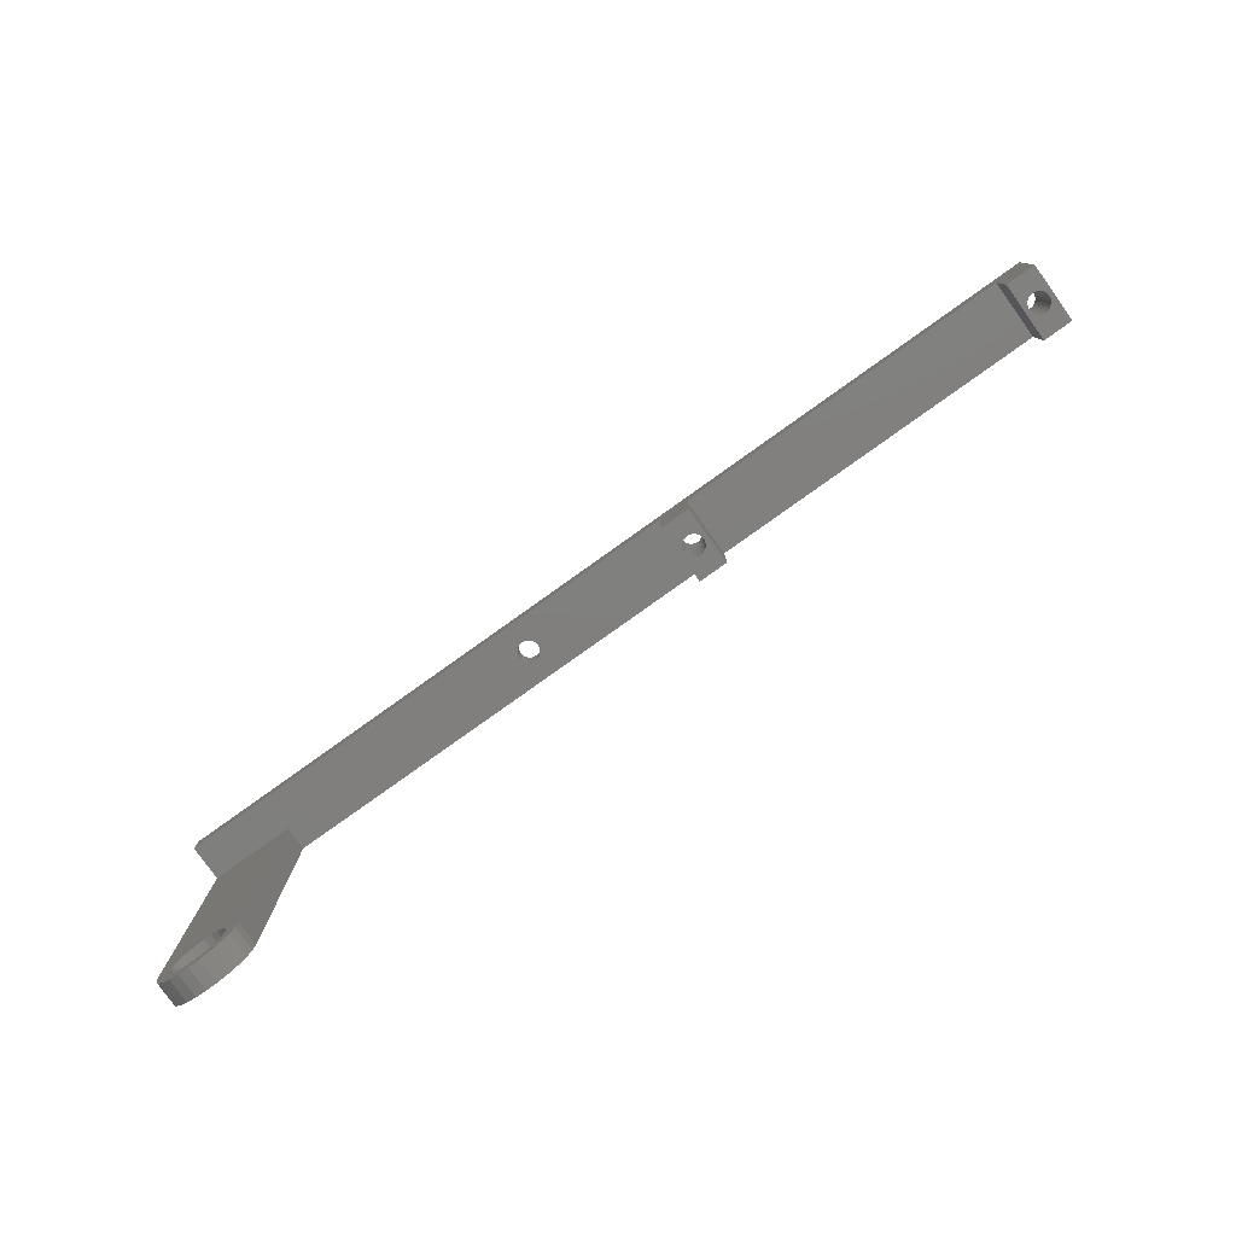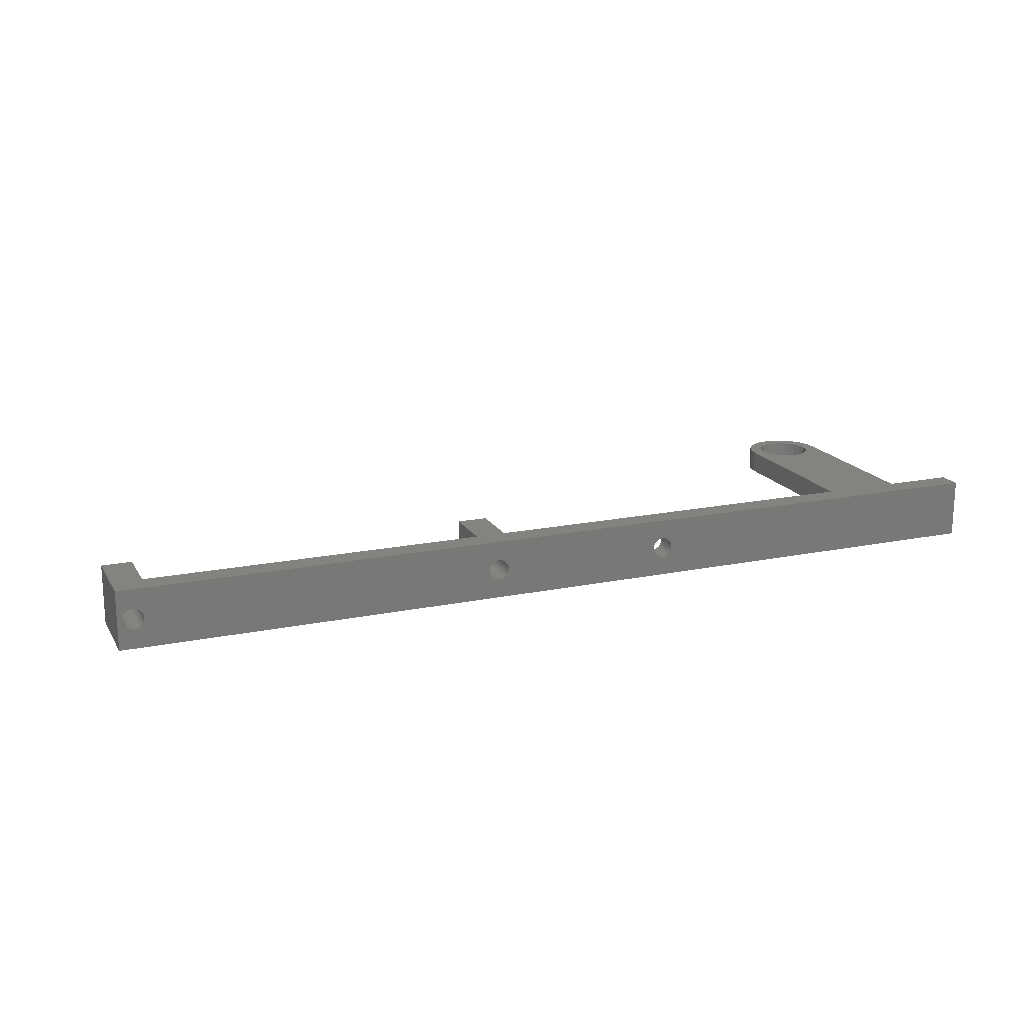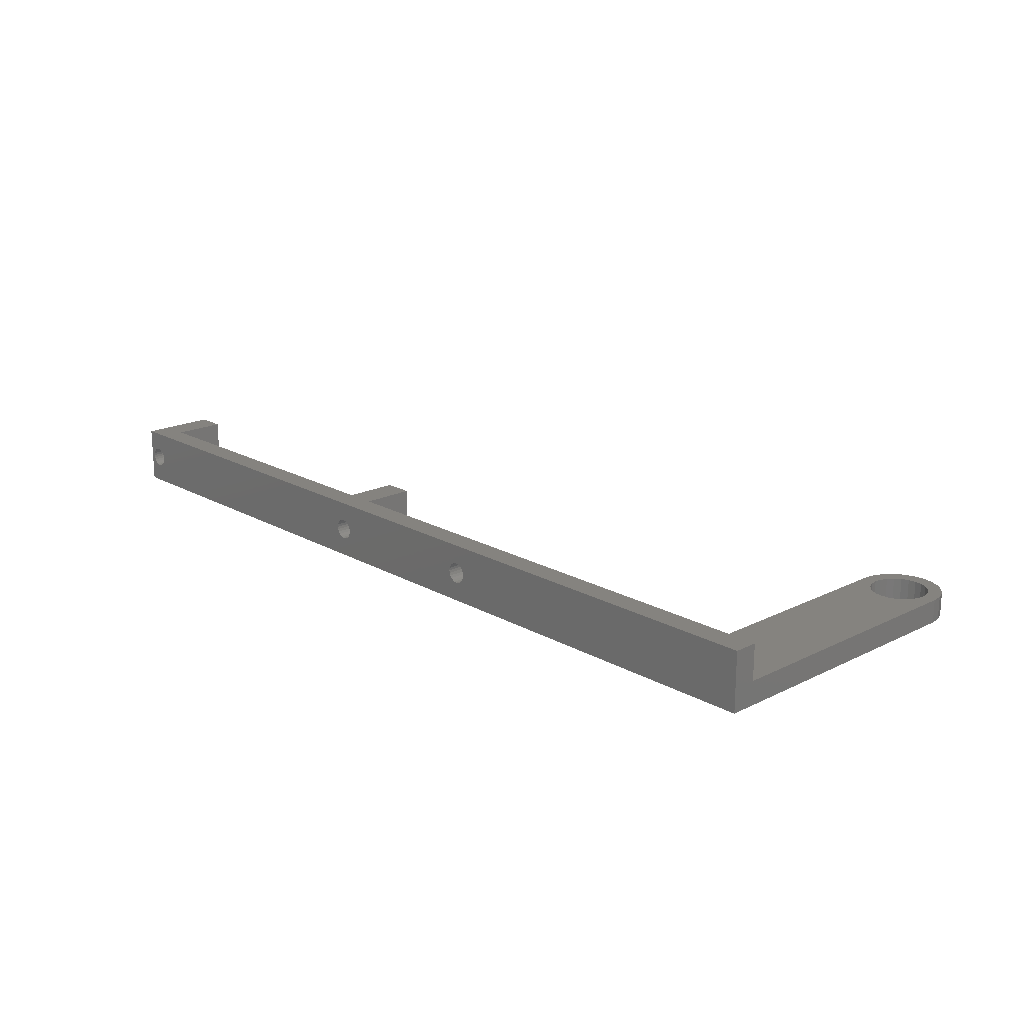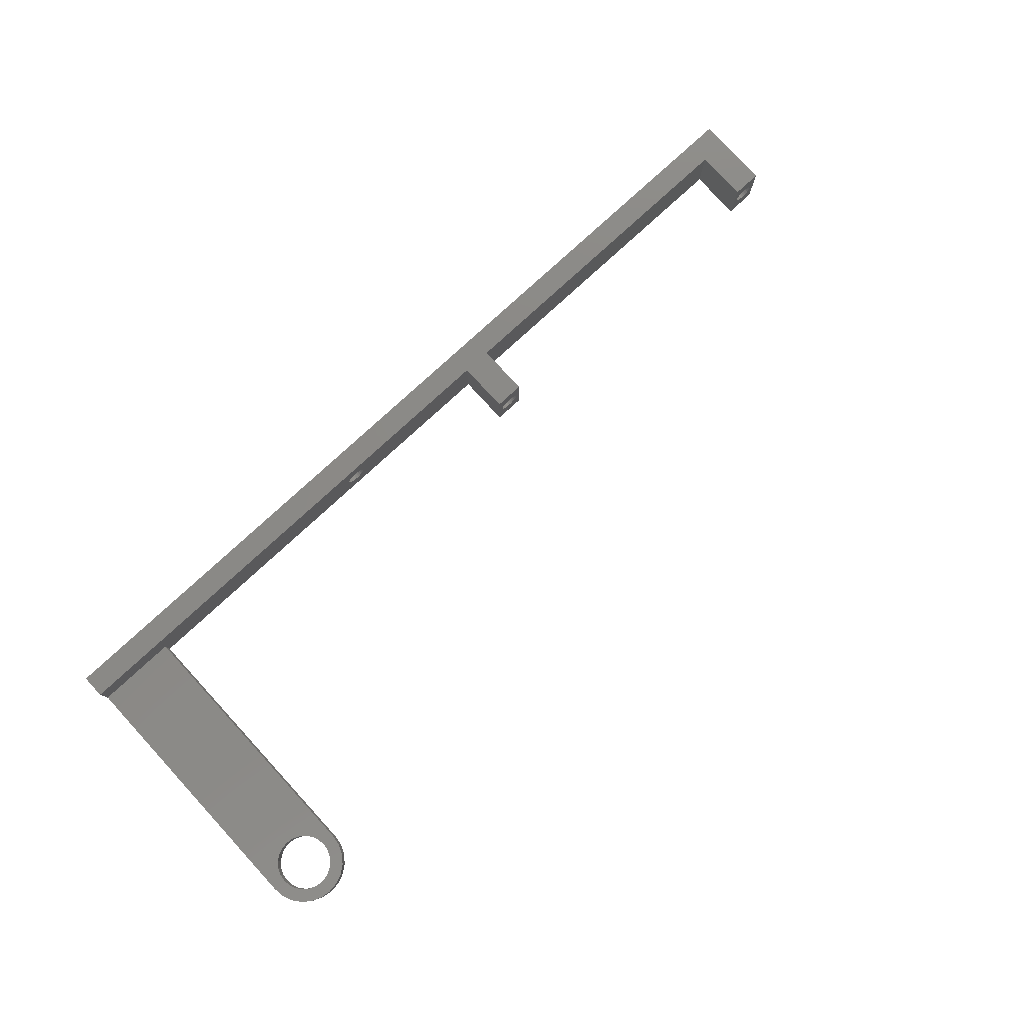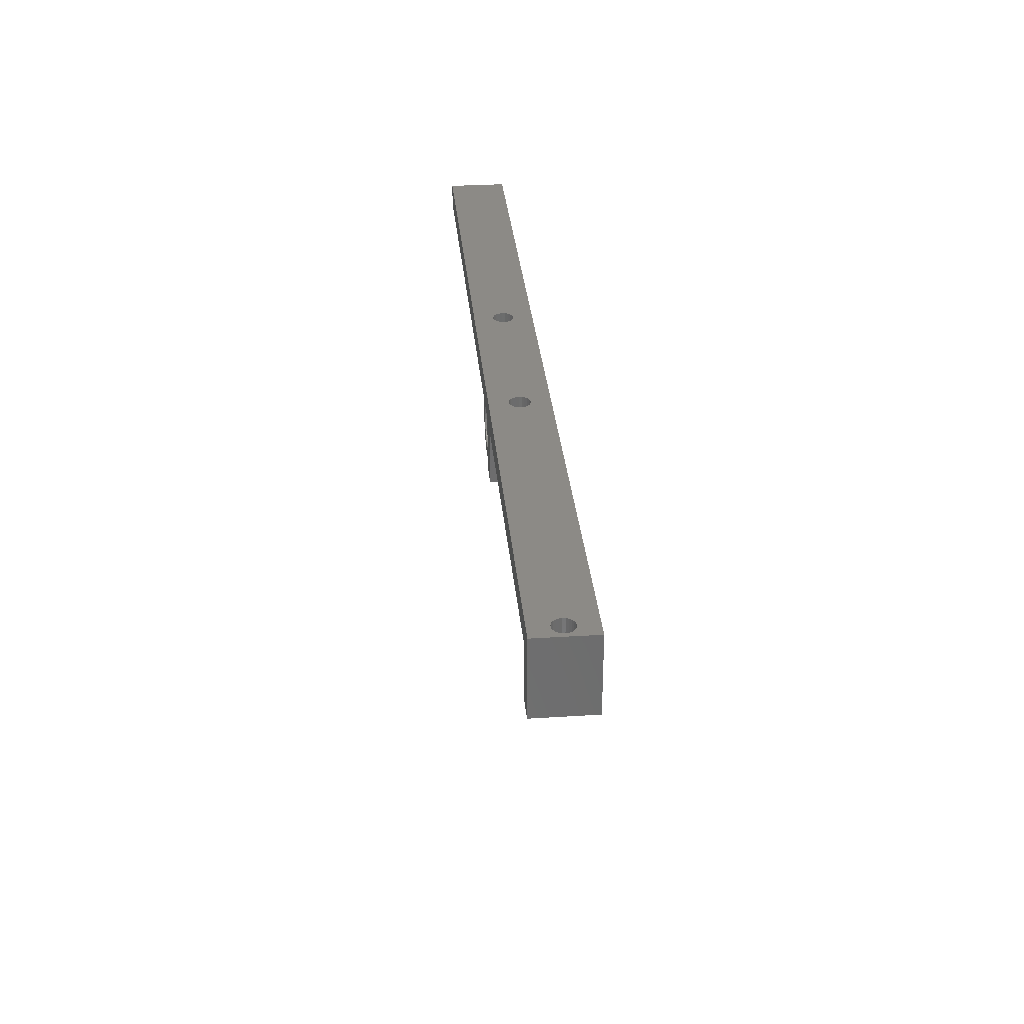
<metadata>
{"format":"stl","ext":"stl","renderer":"f3d","projection":"perspective","resolution":1024,"background":"white","views":[{"elev":-79.6,"azim":35.5,"up":"+Y"},{"elev":17.8,"azim":158.1,"up":"+Z"},{"elev":18.8,"azim":-133.2,"up":"+Z"},{"elev":79.1,"azim":-42.6,"up":"+Z"},{"elev":31.5,"azim":84.9,"up":"+Y"}]}
</metadata>
<code>
# stl→obj: 244 verts, 500 faces
v 76.88 16 6.516
v 76.45 29 6.69
v 76.88 29 6.516
v 76.45 16 6.69
v 78.5 29 0
v 78.5 16 10
v 78.5 16 3.553e-15
v 78.5 29 10
v 76.88 29 3.484
v 77.24 16 3.763
v 77.24 29 3.763
v 76.88 16 3.484
v 77.52 29 5.875
v 77.69 16 5.453
v 77.52 16 5.875
v 77.69 29 5.453
v 77.24 16 6.237
v 77.24 29 6.237
v 75.12 16 6.516
v 74.76 29 6.237
v 75.12 29 6.516
v 74.76 16 6.237
v 76 29 6.75
v 76 16 6.75
v 77.75 29 5
v 77.69 16 4.547
v 77.75 16 5
v 77.69 29 4.547
v 74.76 29 3.763
v 75.12 16 3.484
v 75.12 29 3.484
v 74.76 16 3.763
v 75.55 16 3.31
v 75.55 29 3.31
v 12.25 29 5
v 12.31 16 5.453
v 12.25 16 5
v 12.31 29 5.453
v 74.31 29 5.453
v 74.48 16 5.875
v 74.31 16 5.453
v 74.48 29 5.875
v 75.55 29 6.69
v 75.55 16 6.69
v 74.48 29 4.125
v 74.31 16 4.547
v 74.48 16 4.125
v 74.31 29 4.547
v 76 16 3.25
v 76 29 3.25
v 14.88 29 3.484
v 14.45 16 3.31
v 14.88 16 3.484
v 14.45 29 3.31
v 76.45 29 3.31
v 76.45 16 3.31
v 13.55 16 6.69
v 14 29 6.75
v 14 16 6.75
v 13.55 29 6.69
v 13.55 29 3.31
v 13.12 16 3.484
v 13.55 16 3.31
v 13.12 29 3.484
v 77.52 29 4.125
v 77.52 16 4.125
v 12.76 16 3.763
v 12.76 29 3.763
v 74.25 16 5
v 74.25 29 5
v 15.69 29 4.547
v 15.52 16 4.125
v 15.69 16 4.547
v 15.52 29 4.125
v 12.48 29 4.125
v 12.31 16 4.547
v 12.48 16 4.125
v 12.31 29 4.547
v 13.12 16 6.516
v 13.12 29 6.516
v 15.24 16 3.763
v 15.24 29 3.763
v 14.45 16 6.69
v 14.88 29 6.516
v 14.88 16 6.516
v 14.45 29 6.69
v 15.75 29 5
v 15.75 16 5
v 12.76 16 6.237
v 12.76 29 6.237
v 12.48 29 5.875
v 12.48 16 5.875
v 14 16 3.25
v 14 29 3.25
v 15.69 29 5.453
v 15.69 16 5.453
v 15.24 29 6.237
v 15.52 16 5.875
v 15.24 16 6.237
v 15.52 29 5.875
v 11.5 16 10
v 11.5 25 7.105e-15
v 11.5 16 8.882e-15
v 11.5 25 10
v 16.5 25 5.329e-15
v 73.5 25 10
v 16.5 25 10
v 73.5 25 1.776e-15
v 73.5 16 10
v 73.5 16 3.553e-15
v 16.5 16 10
v 16.5 16 7.105e-15
v -69.69 -28.76 1.954e-14
v -68 -28.06 4
v -69.69 -28.76 4
v -68 -28.06 1.954e-14
v -64.5 -22 1.954e-14
v -64.74 -23.81 4
v -64.74 -23.81 1.954e-14
v -64.5 -22 4
v -72.73 -26.6 1.954e-14
v -73.88 -26.12 4
v -72.73 -26.6 4
v -73.88 -26.12 1.954e-14
v -78.5 25 4
v -64.5 25 4
v -65.44 -25.5 4
v -66.9 -20.77 4
v -66.74 -22 4
v -66.55 -26.95 4
v -67.38 -19.62 4
v -68.13 -18.63 4
v -69.12 -17.88 4
v -70.27 -17.4 4
v -71.5 -17.24 4
v -72.73 -17.4 4
v -73.88 -17.88 4
v -74.87 -18.63 4
v -75.62 -19.62 4
v -76.1 -20.77 4
v -76.26 -22 4
v -76.45 -26.95 4
v -77.56 -25.5 4
v -78.26 -23.81 4
v -78.5 -22 4
v -66.9 -23.23 4
v -67.38 -24.38 4
v -68.13 -25.37 4
v -69.12 -26.12 4
v -70.27 -26.6 4
v -71.5 -29 4
v -71.5 -26.76 4
v -73.31 -28.76 4
v -75 -28.06 4
v -74.87 -25.37 4
v -75.62 -24.38 4
v -76.1 -23.23 4
v -74.87 -18.63 1.954e-14
v -73.88 -17.88 1.776e-14
v -73.31 -28.76 1.954e-14
v -75 -28.06 2.132e-14
v -76.26 -22 2.132e-14
v -76.1 -23.23 2.132e-14
v -66.9 -23.23 1.954e-14
v -66.74 -22 1.954e-14
v -70.27 -26.6 1.954e-14
v -71.5 -26.76 1.954e-14
v -71.5 -29 1.954e-14
v -66.55 -26.95 1.954e-14
v -75.62 -24.38 2.132e-14
v -74.87 -25.37 2.132e-14
v -68.13 -25.37 1.954e-14
v -69.12 -26.12 1.954e-14
v -65.44 -25.5 1.954e-14
v -66.9 -20.77 1.954e-14
v -72.73 -17.4 1.776e-14
v -71.5 -17.24 1.776e-14
v -70.27 -17.4 1.776e-14
v -69.12 -17.88 1.776e-14
v -67.38 -19.62 1.776e-14
v -64.5 25 1.066e-14
v -75.62 -19.62 1.954e-14
v -76.1 -20.77 2.132e-14
v -67.38 -24.38 1.954e-14
v -68.13 -18.63 1.776e-14
v -78.26 -23.81 2.132e-14
v -78.5 -22 2.132e-14
v -76.45 -26.95 2.132e-14
v -77.56 -25.5 2.132e-14
v -78.5 29 1.066e-14
v -14.5 25 7.105e-15
v -19.5 25 8.882e-15
v -78.5 25 10
v -78.5 29 10
v -14.5 25 10
v -19.5 25 10
v -16.55 29 6.69
v -17 29 6.75
v -16.12 29 6.516
v -15.76 29 6.237
v -15.48 29 5.875
v -15.31 29 5.453
v -15.25 29 5
v -15.31 29 4.547
v -15.48 29 4.125
v -15.76 29 3.763
v -16.12 29 3.484
v -16.55 29 3.31
v -17 29 3.25
v -17.45 29 6.69
v -17.88 29 6.516
v -18.24 29 6.237
v -18.52 29 5.875
v -18.69 29 5.453
v -18.75 29 5
v -18.69 29 4.547
v -18.52 29 4.125
v -18.24 29 3.763
v -17.88 29 3.484
v -17.45 29 3.31
v -17.45 25 6.69
v -17 25 6.75
v -16.55 25 6.69
v -16.12 25 6.516
v -15.76 25 6.237
v -15.48 25 5.875
v -15.31 25 5.453
v -15.25 25 5
v -15.31 25 4.547
v -15.48 25 4.125
v -15.76 25 3.763
v -16.12 25 3.484
v -16.55 25 3.31
v -17 25 3.25
v -17.45 25 3.31
v -17.88 25 3.484
v -18.24 25 3.763
v -18.52 25 4.125
v -18.69 25 4.547
v -18.75 25 5
v -18.69 25 5.453
v -18.52 25 5.875
v -18.24 25 6.237
v -17.88 25 6.516
f 1 2 3
f 2 1 4
f 5 6 7
f 6 5 8
f 9 10 11
f 10 9 12
f 13 14 15
f 14 13 16
f 17 3 18
f 3 17 1
f 19 20 21
f 20 19 22
f 4 23 2
f 23 4 24
f 25 26 27
f 26 25 28
f 29 30 31
f 30 29 32
f 31 33 34
f 33 31 30
f 35 36 37
f 36 35 38
f 39 40 41
f 40 39 42
f 24 43 23
f 43 24 44
f 45 46 47
f 46 45 48
f 18 15 17
f 15 18 13
f 42 22 40
f 22 42 20
f 16 27 14
f 27 16 25
f 34 49 50
f 49 34 33
f 51 52 53
f 52 51 54
f 55 12 9
f 12 55 56
f 57 58 59
f 58 57 60
f 61 62 63
f 62 61 64
f 65 10 66
f 10 65 11
f 64 67 62
f 67 64 68
f 48 69 46
f 69 48 70
f 44 21 43
f 21 44 19
f 50 56 55
f 56 50 49
f 71 72 73
f 72 71 74
f 70 41 69
f 41 70 39
f 75 76 77
f 76 75 78
f 29 47 32
f 47 29 45
f 28 66 26
f 66 28 65
f 79 60 57
f 60 79 80
f 74 81 72
f 81 74 82
f 83 84 85
f 84 83 86
f 87 73 88
f 73 87 71
f 68 77 67
f 77 68 75
f 89 80 79
f 80 89 90
f 78 37 76
f 37 78 35
f 91 89 92
f 89 91 90
f 38 92 36
f 92 38 91
f 54 93 52
f 93 54 94
f 95 88 96
f 88 95 87
f 97 98 99
f 98 97 100
f 59 86 83
f 86 59 58
f 85 97 99
f 97 85 84
f 94 63 93
f 63 94 61
f 82 53 81
f 53 82 51
f 100 96 98
f 96 100 95
f 101 102 103
f 102 101 104
f 105 106 107
f 106 105 108
f 109 22 6
f 22 109 40
f 40 109 41
f 41 109 110
f 6 22 19
f 6 19 44
f 6 44 24
f 41 110 69
f 69 110 46
f 46 110 47
f 47 110 32
f 32 110 30
f 30 110 33
f 33 110 49
f 6 14 7
f 14 6 15
f 15 6 17
f 17 6 1
f 1 6 4
f 4 6 24
f 7 14 27
f 7 27 26
f 7 26 66
f 7 66 10
f 7 10 12
f 7 12 56
f 7 56 49
f 7 49 110
f 109 108 110
f 108 109 106
f 101 89 111
f 89 101 92
f 92 101 36
f 36 101 103
f 111 89 79
f 111 79 57
f 111 57 59
f 36 103 37
f 37 103 76
f 76 103 77
f 77 103 67
f 67 103 62
f 62 103 63
f 63 103 93
f 111 96 112
f 96 111 98
f 98 111 99
f 99 111 85
f 85 111 83
f 83 111 59
f 112 96 88
f 112 88 73
f 112 73 72
f 112 72 81
f 112 81 53
f 112 53 52
f 112 52 93
f 112 93 103
f 105 111 112
f 111 105 107
f 113 114 115
f 114 113 116
f 117 118 119
f 118 117 120
f 121 122 123
f 122 121 124
f 125 120 126
f 120 125 118
f 118 125 127
f 127 125 128
f 127 128 129
f 127 129 130
f 128 125 131
f 131 125 132
f 132 125 133
f 133 125 134
f 134 125 135
f 135 125 136
f 136 125 137
f 137 125 138
f 138 125 139
f 139 125 140
f 140 125 141
f 141 125 142
f 142 125 143
f 143 125 144
f 144 125 145
f 130 146 114
f 146 130 129
f 114 146 147
f 114 147 148
f 114 148 115
f 115 148 149
f 115 149 150
f 115 150 151
f 151 150 152
f 151 152 123
f 151 123 153
f 153 123 122
f 153 122 154
f 154 122 155
f 154 155 156
f 154 156 142
f 142 156 157
f 142 157 141
f 158 137 138
f 137 158 159
f 154 160 153
f 160 154 161
f 162 157 163
f 157 162 141
f 129 164 146
f 164 129 165
f 166 152 150
f 152 166 167
f 160 151 153
f 151 160 168
f 114 169 130
f 169 114 116
f 170 155 171
f 155 170 156
f 163 156 170
f 156 163 157
f 167 123 152
f 123 167 121
f 172 149 148
f 149 172 173
f 174 130 169
f 130 174 127
f 128 165 129
f 165 128 175
f 176 135 136
f 135 176 177
f 178 133 134
f 133 178 179
f 131 175 128
f 175 131 180
f 181 120 117
f 120 181 126
f 182 140 183
f 140 182 139
f 147 172 148
f 172 147 184
f 159 136 137
f 136 159 176
f 177 134 135
f 134 177 178
f 146 184 147
f 184 146 164
f 179 132 133
f 132 179 185
f 145 186 144
f 186 145 187
f 132 180 131
f 180 132 185
f 143 188 142
f 188 143 189
f 183 141 162
f 141 183 140
f 173 150 149
f 150 173 166
f 124 155 122
f 155 124 171
f 158 139 182
f 139 158 138
f 168 115 151
f 115 168 113
f 119 127 174
f 127 119 118
f 188 154 142
f 154 188 161
f 144 189 143
f 189 144 186
f 110 108 7
f 103 105 112
f 169 164 165
f 164 169 116
f 164 116 184
f 184 116 172
f 172 116 113
f 172 113 173
f 173 113 166
f 166 113 168
f 166 168 167
f 167 168 121
f 121 168 160
f 121 160 124
f 124 160 161
f 124 161 171
f 171 161 170
f 170 161 188
f 170 188 163
f 163 188 162
f 5 108 190
f 108 5 7
f 190 108 105
f 190 105 102
f 102 105 103
f 190 102 191
f 190 191 192
f 190 192 181
f 190 181 117
f 190 117 119
f 190 119 174
f 190 174 175
f 175 174 165
f 165 174 169
f 190 175 180
f 190 180 185
f 190 185 179
f 190 179 178
f 190 178 177
f 190 177 176
f 190 176 159
f 190 159 158
f 190 158 182
f 190 182 183
f 190 183 162
f 190 162 188
f 190 188 189
f 190 189 186
f 190 186 187
f 125 187 145
f 187 125 190
f 190 125 193
f 190 193 194
f 8 106 6
f 106 8 194
f 106 194 107
f 107 194 104
f 107 104 101
f 104 194 195
f 195 194 196
f 196 194 193
f 101 111 107
f 109 6 106
f 58 197 198
f 197 58 60
f 197 60 199
f 199 60 80
f 199 80 200
f 200 80 90
f 200 90 201
f 201 90 91
f 201 91 202
f 202 91 38
f 202 38 203
f 203 38 35
f 203 35 204
f 204 35 78
f 204 78 205
f 205 78 75
f 205 75 206
f 206 75 68
f 206 68 207
f 207 68 64
f 207 64 208
f 208 64 61
f 208 61 209
f 209 61 94
f 23 86 58
f 86 23 43
f 86 43 84
f 84 43 21
f 84 21 97
f 97 21 20
f 97 20 100
f 100 20 42
f 100 42 95
f 95 42 39
f 95 39 87
f 87 39 70
f 87 70 71
f 71 70 48
f 71 48 74
f 74 48 45
f 74 45 82
f 82 45 29
f 82 29 51
f 51 29 31
f 51 31 54
f 54 31 34
f 54 34 94
f 94 34 50
f 8 23 198
f 23 8 2
f 2 8 3
f 3 8 18
f 18 8 13
f 13 8 16
f 16 8 5
f 198 23 58
f 16 5 25
f 25 5 28
f 28 5 65
f 65 5 11
f 11 5 9
f 9 5 55
f 55 5 50
f 50 5 190
f 194 198 190
f 198 194 8
f 190 198 210
f 190 210 211
f 190 211 212
f 190 212 213
f 190 213 214
f 190 214 215
f 190 215 216
f 190 216 217
f 190 217 218
f 190 218 219
f 190 219 220
f 190 220 209
f 190 209 94
f 190 94 50
f 195 102 104
f 102 195 191
f 221 198 222
f 198 221 210
f 222 197 223
f 197 222 198
f 223 199 224
f 199 223 197
f 224 200 225
f 200 224 199
f 225 201 226
f 201 225 200
f 226 202 227
f 202 226 201
f 227 203 228
f 203 227 202
f 228 204 229
f 204 228 203
f 229 205 230
f 205 229 204
f 230 206 231
f 206 230 205
f 207 231 206
f 231 207 232
f 208 232 207
f 232 208 233
f 209 233 208
f 233 209 234
f 220 234 209
f 234 220 235
f 219 235 220
f 235 219 236
f 218 236 219
f 236 218 237
f 218 238 237
f 238 218 217
f 217 239 238
f 239 217 216
f 216 240 239
f 240 216 215
f 215 241 240
f 241 215 214
f 214 242 241
f 242 214 213
f 213 243 242
f 243 213 212
f 243 211 244
f 211 243 212
f 244 210 221
f 210 244 211
f 125 196 193
f 196 125 126
f 196 126 192
f 192 126 181
f 196 243 195
f 243 196 242
f 242 196 241
f 241 196 192
f 195 243 244
f 195 244 221
f 195 221 222
f 241 192 240
f 240 192 239
f 239 192 238
f 238 192 237
f 237 192 236
f 236 192 235
f 235 192 234
f 195 227 191
f 227 195 226
f 226 195 225
f 225 195 224
f 224 195 223
f 223 195 222
f 191 227 228
f 191 228 229
f 191 229 230
f 191 230 231
f 191 231 232
f 191 232 233
f 191 233 234
f 191 234 192

</code>
